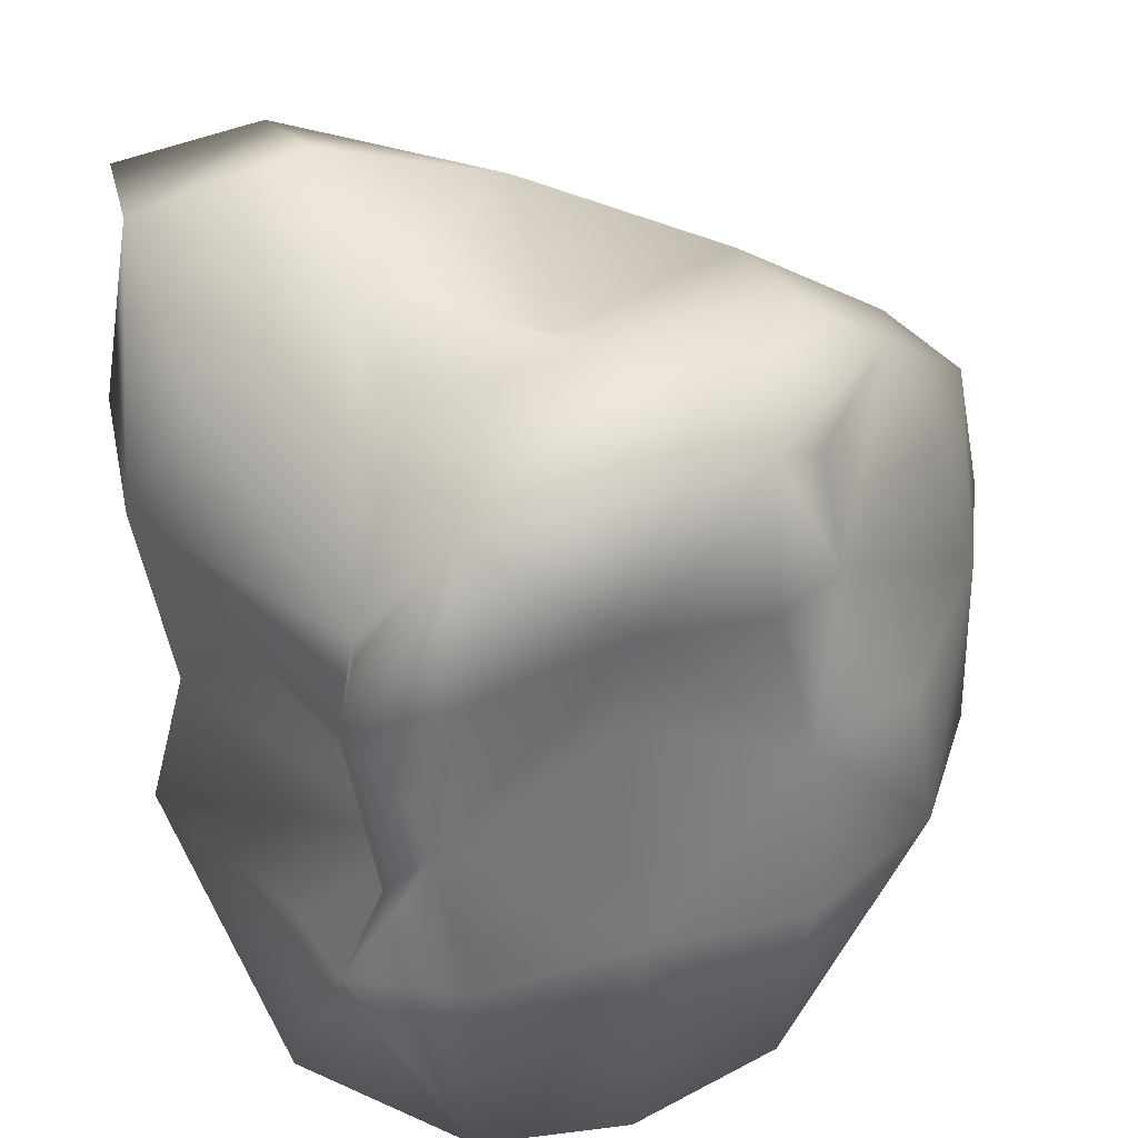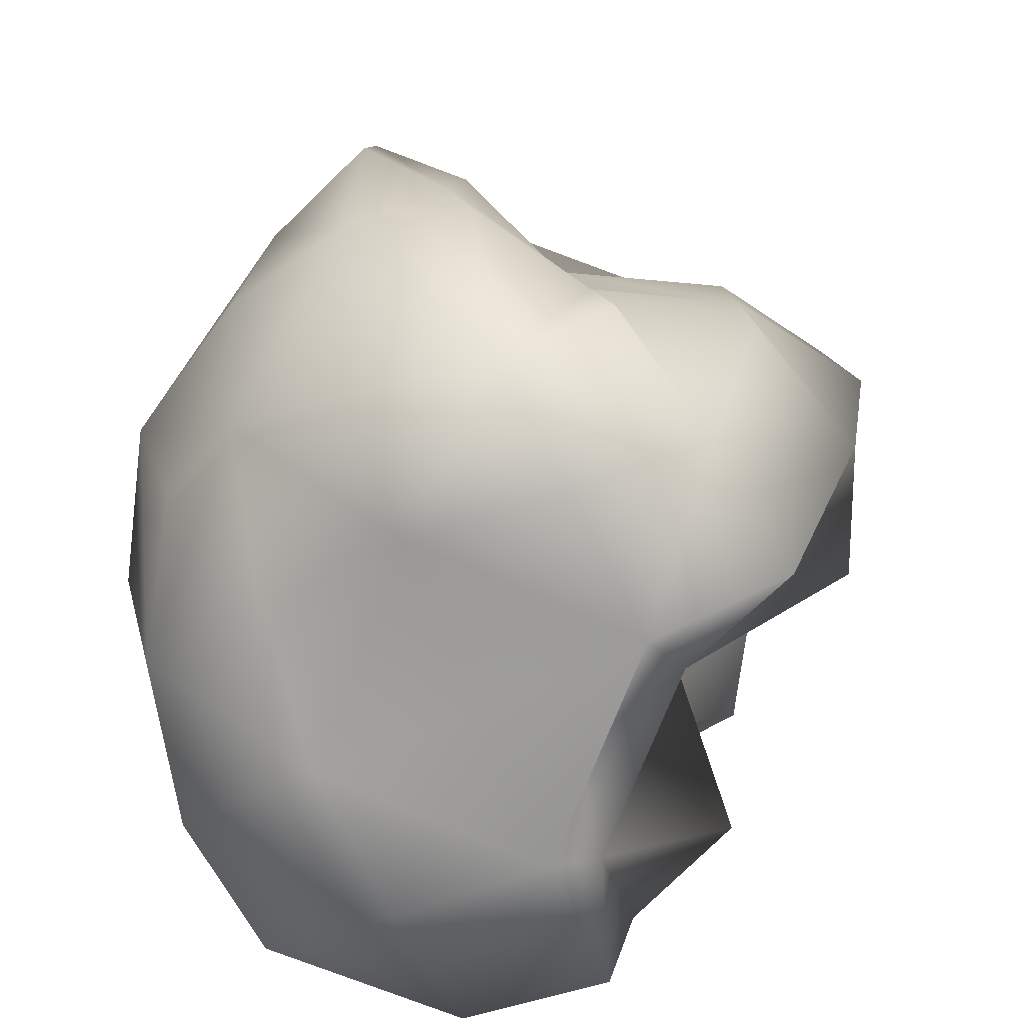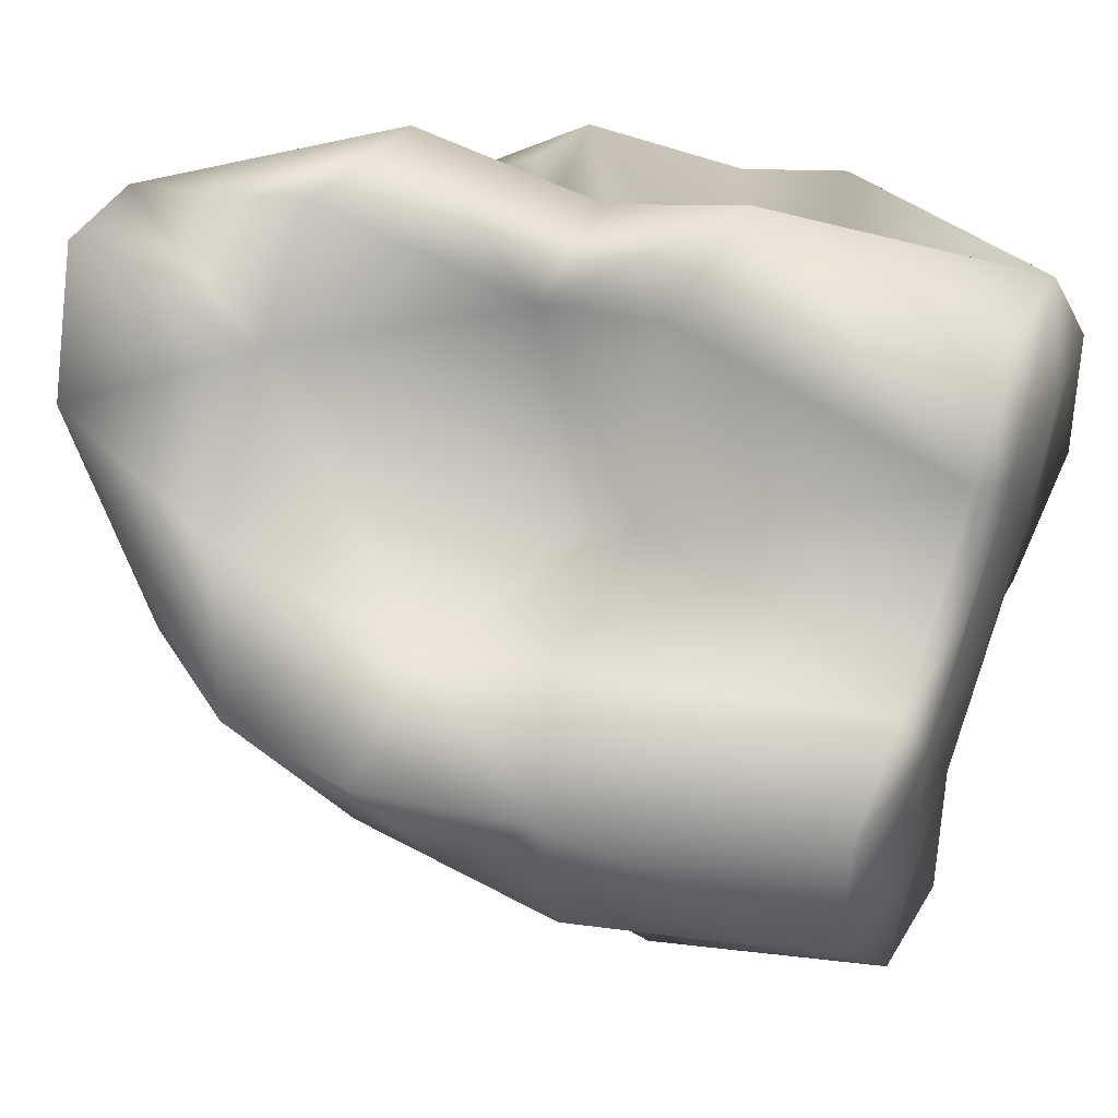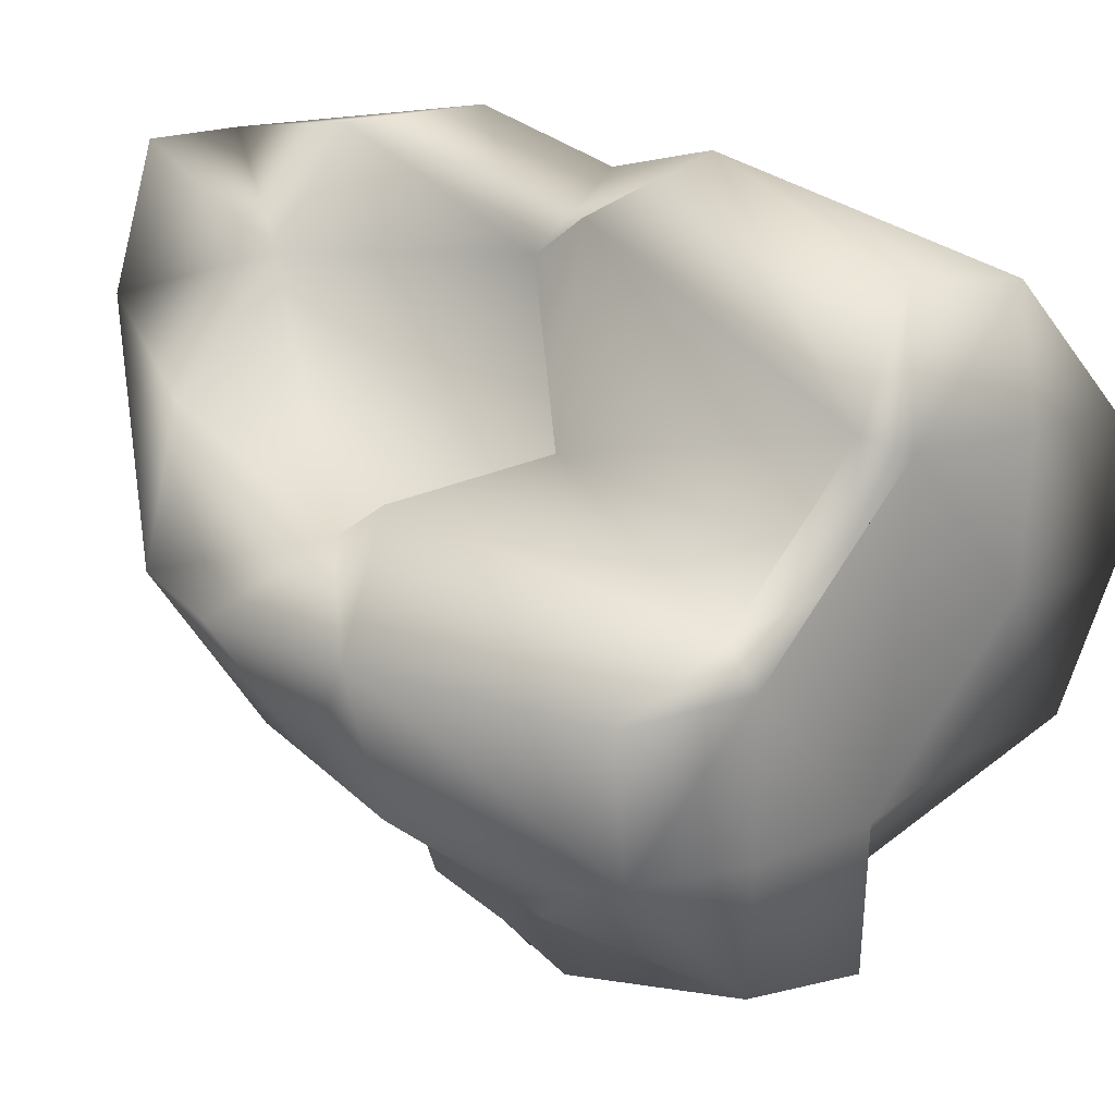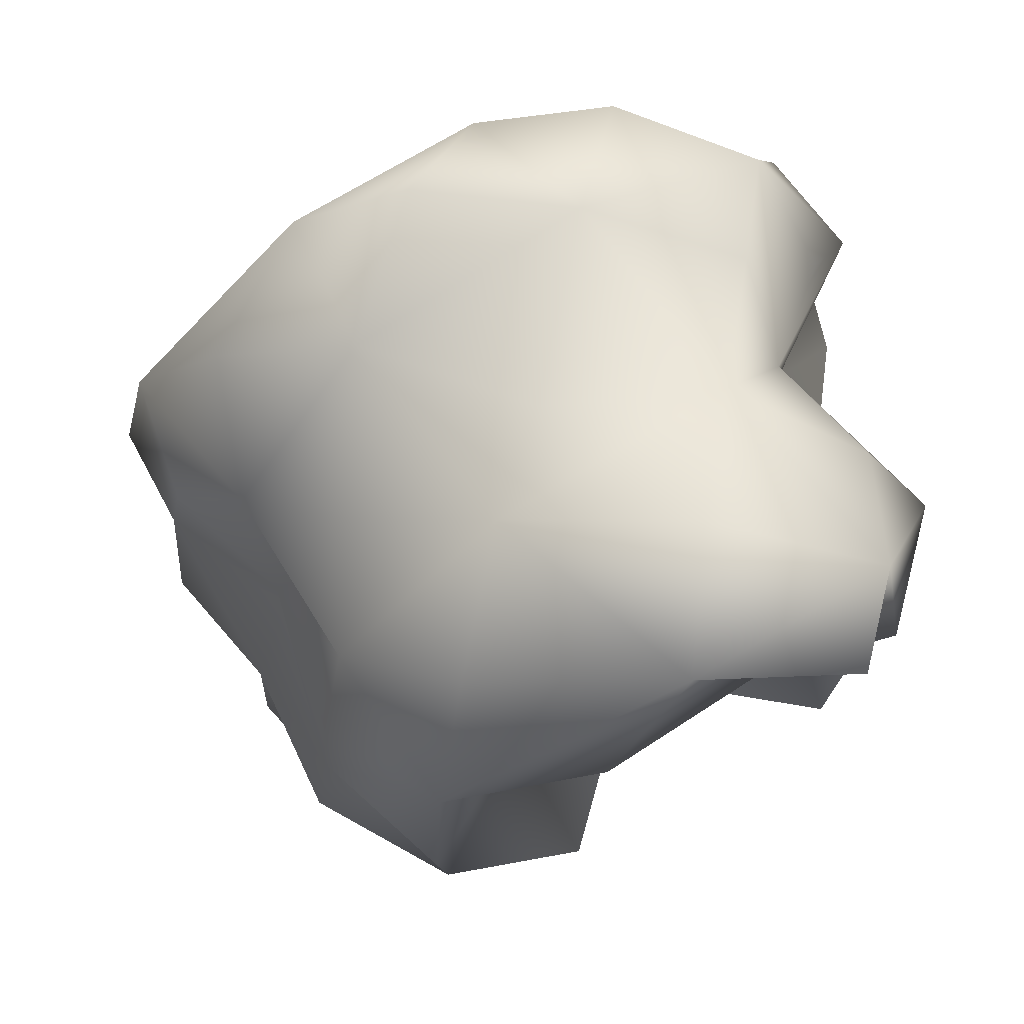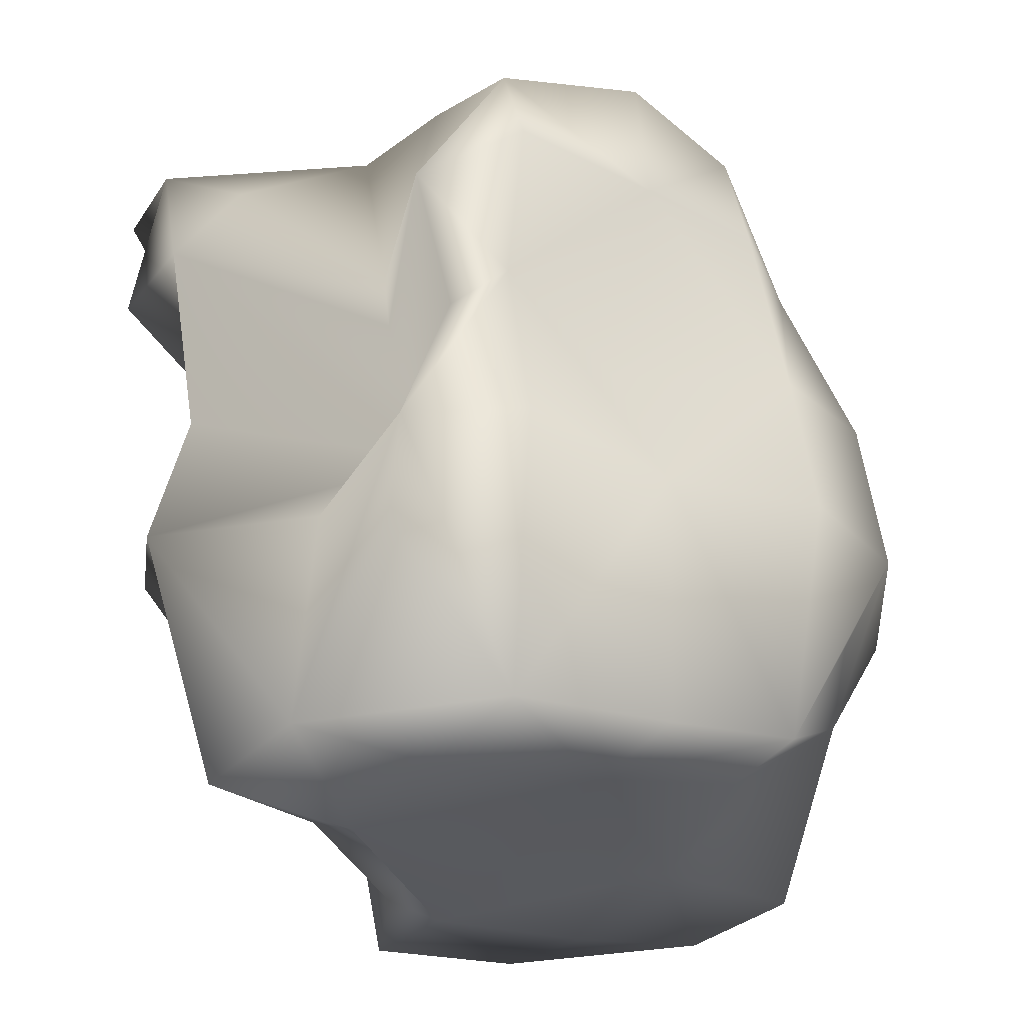
<metadata>
{"format":"obj","ext":"obj","renderer":"f3d","projection":"perspective","resolution":1024,"background":"white","views":[{"elev":37.8,"azim":76.5,"up":"+Y"},{"elev":-69.1,"azim":-155.8,"up":"+Y"},{"elev":38.8,"azim":-64.4,"up":"+Z"},{"elev":19.0,"azim":-39.1,"up":"+Z"},{"elev":69.4,"azim":-75.7,"up":"+Y"},{"elev":-30.0,"azim":62.6,"up":"+Y"}]}
</metadata>
<code>
g default
v -0.1589 0.1203 0.6837
v 4.167 2.131 2.68
v -2.183 9.814 3.968
v 4.004 7.119 2.374
v -1.266 5.596 -3.111
v 3.264 8.399 -2.917
v -2.21 2.113 -3.708
v 3.721 2.236 -3.722
v 1.063 -0.03159 3.478
v 0.9772 8.486 3.522
v 0.4011 8.168 -4.564
v 0.7981 0.04263 -4.564
v 0.8856 5.288 -0.9215
v 4.962 4.669 2.342
v -3.057 8.571 -0.521
v 4.444 9.222 -0.521
v -1.282 3.962 -3.558
v 3.927 5.288 -3.988
v -2.98 -0.03159 -0.5651
v 4.841 0.04498 -0.521
v 1.018 4.755 3.996
v 0.5866 8.514 -0.521
v 0.1549 5.281 -6.043
v 0.9924 -0.2086 -0.521
v 3.685 5.281 -0.521
v -4.504 5.281 -0.521
v 0.4783 0.01863 1.903
v 2.91 0.01863 3.244
v -0.8808 9.849 3.962
v 2.791 6.399 2.213
v -0.8101 6.57 -4.049
v 2.065 8.91 -3.999
v -0.9879 0.01863 -4.286
v 2.543 1.736 -4.286
v -0.9241 3.419 1.173
v -1.78 7.68 2.863
v 4.716 3.202 2.829
v 4.633 6.646 2.662
v -2.747 9.837 2.096
v -2.555 6.691 -2.258
v 4.412 8.758 1.378
v 3.931 8.95 -2.183
v -1.463 5.341 -3.503
v -1.959 2.804 -3.819
v 3.762 7.14 -3.051
v 3.984 3.419 -4.286
v -2.753 0.01863 -2.42
v -1.388 0.01863 0.03738
v 4.408 0.4271 -2.42
v 4.675 0.01863 1.378
v 1.018 3.021 4.447
v 3.205 3.719 1.643
v 1.014 7.213 4.396
v 0.2452 5.261 2.959
v 0.8652 9.696 1.683
v 2.69 9.783 -0.521
v 0.486 9.323 -2.725
v -1.336 9.552 -0.521
v 0.2508 7.074 -5.672
v 1.706 5.284 -5.472
v 0.5275 3.117 -5.672
v -0.6791 4.706 -5.233
v 0.9211 0.06864 -2.725
v 3.125 0.03322 -0.521
v 1.049 -0.2327 1.652
v -1.155 -0.2327 -0.5518
v 4.958 3.117 -0.521
v 4.522 5.284 -2.594
v 4.726 7.435 -0.521
v 5.096 5.277 1.669
v -4.133 3.117 -0.521
v -2.701 5.284 0.05665
v -4.136 7.087 -0.521
v -3.444 4.766 -2.34
v 3.063 2.632 3.069
v 3.027 5.558 2.245
v -0.8544 7.509 4.355
v -0.6676 3.268 3.864
v 2.777 9.264 1.53
v 2.358 9.901 -2.569
v -1.292 8.158 -2.572
v -1.06 10.35 1.809
v 1.903 7.287 -4.756
v 2.173 3.268 -5.322
v -1.033 3.119 -5.209
v -0.7786 6.007 -4.982
v 2.859 0.4987 -2.572
v 3.039 -0.1693 1.53
v 0.1337 -0.1693 0.3794
v -1.064 -0.1693 -2.572
v 5.016 3.268 -2.572
v 4.575 7.287 -2.075
v 5.225 7.287 1.53
v 5.377 3.268 1.53
v -3.417 3.268 1.115
v -3.383 7.503 1.353
v -3.297 5.924 -2.284
v -3.607 3.136 -2.473
g pCube7
f 28 2 37 75
f 37 14 52 75
f 52 21 51 75
f 51 9 28 75
f 38 4 30 76
f 30 10 53 76
f 53 21 52 76
f 52 14 38 76
f 29 3 36 77
f 36 13 54 77
f 54 21 53 77
f 53 10 29 77
f 35 1 27 78
f 27 9 51 78
f 51 21 54 78
f 54 13 35 78
f 30 4 41 79
f 41 16 56 79
f 56 22 55 79
f 55 10 30 79
f 42 6 32 80
f 32 11 57 80
f 57 22 56 80
f 56 16 42 80
f 31 5 40 81
f 40 15 58 81
f 58 22 57 81
f 57 11 31 81
f 39 3 29 82
f 29 10 55 82
f 55 22 58 82
f 58 15 39 82
f 32 6 45 83
f 45 18 60 83
f 60 23 59 83
f 59 11 32 83
f 46 8 34 84
f 34 12 61 84
f 61 23 60 84
f 60 18 46 84
f 33 7 44 85
f 44 17 62 85
f 62 23 61 85
f 61 12 33 85
f 43 5 31 86
f 31 11 59 86
f 59 23 62 86
f 62 17 43 86
f 34 8 49 87
f 49 20 64 87
f 64 24 63 87
f 63 12 34 87
f 50 2 28 88
f 28 9 65 88
f 65 24 64 88
f 64 20 50 88
f 27 1 48 89
f 48 19 66 89
f 66 24 65 89
f 65 9 27 89
f 47 7 33 90
f 33 12 63 90
f 63 24 66 90
f 66 19 47 90
f 49 8 46 91
f 46 18 68 91
f 68 25 67 91
f 67 20 49 91
f 45 6 42 92
f 42 16 69 92
f 69 25 68 92
f 68 18 45 92
f 41 4 38 93
f 38 14 70 93
f 70 25 69 93
f 69 16 41 93
f 37 2 50 94
f 50 20 67 94
f 67 25 70 94
f 70 14 37 94
f 48 1 35 95
f 35 13 72 95
f 72 26 71 95
f 71 19 48 95
f 36 3 39 96
f 39 15 73 96
f 73 26 72 96
f 72 13 36 96
f 40 5 43 97
f 43 17 74 97
f 74 26 73 97
f 73 15 40 97
f 44 7 47 98
f 47 19 71 98
f 71 26 74 98
f 74 17 44 98

</code>
